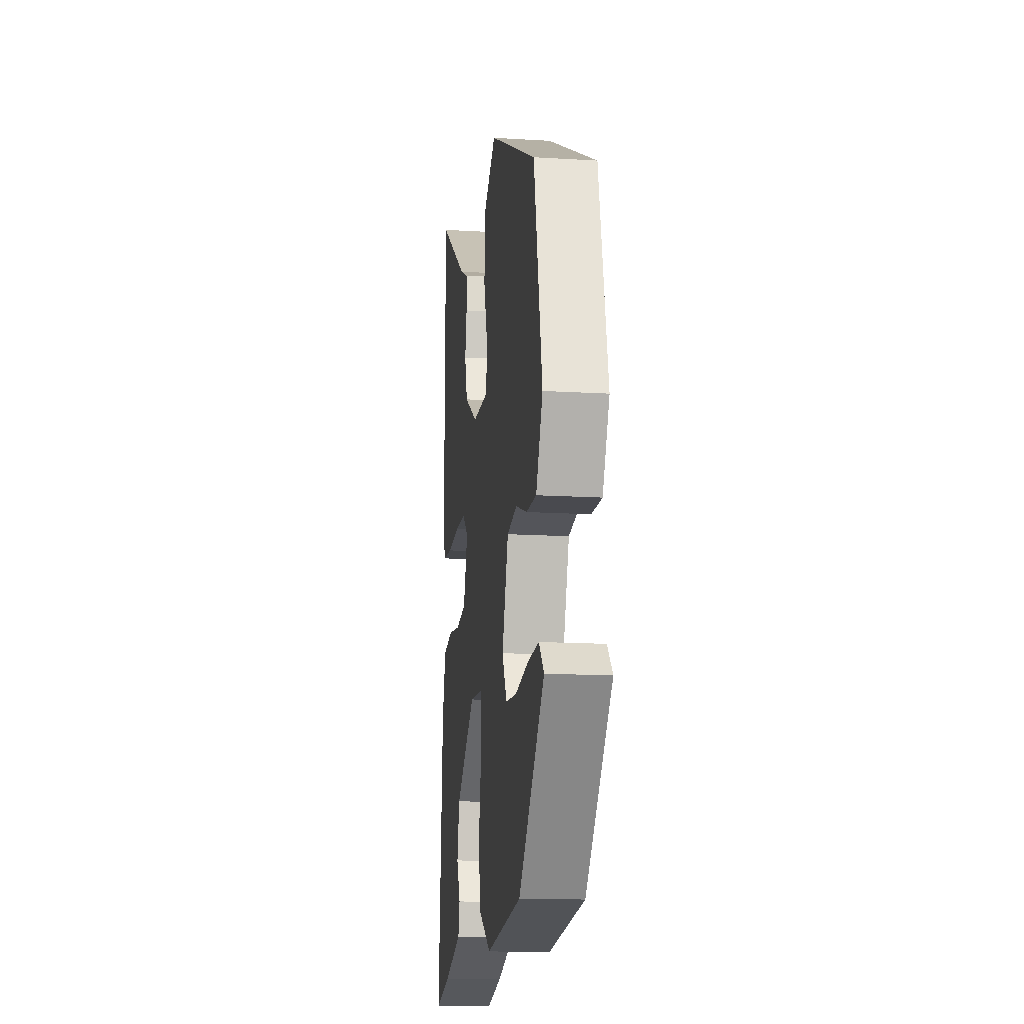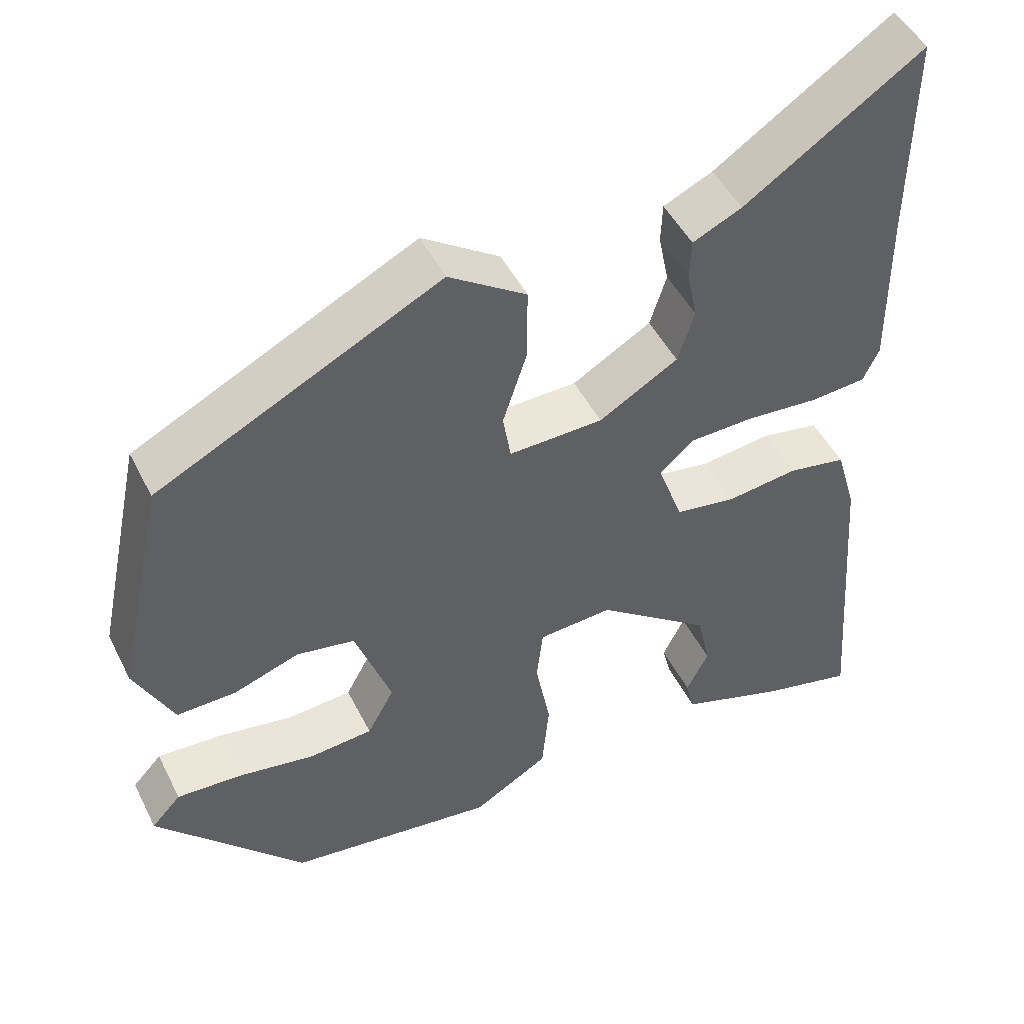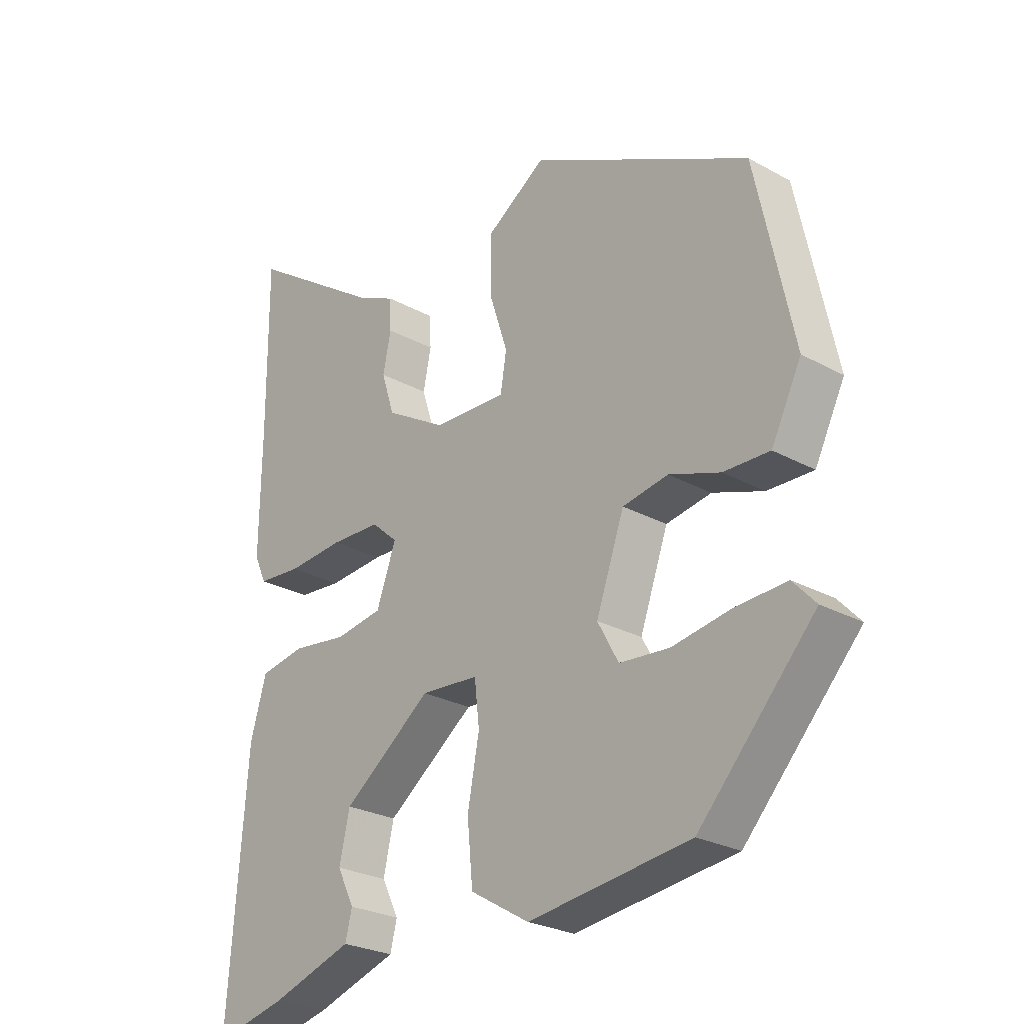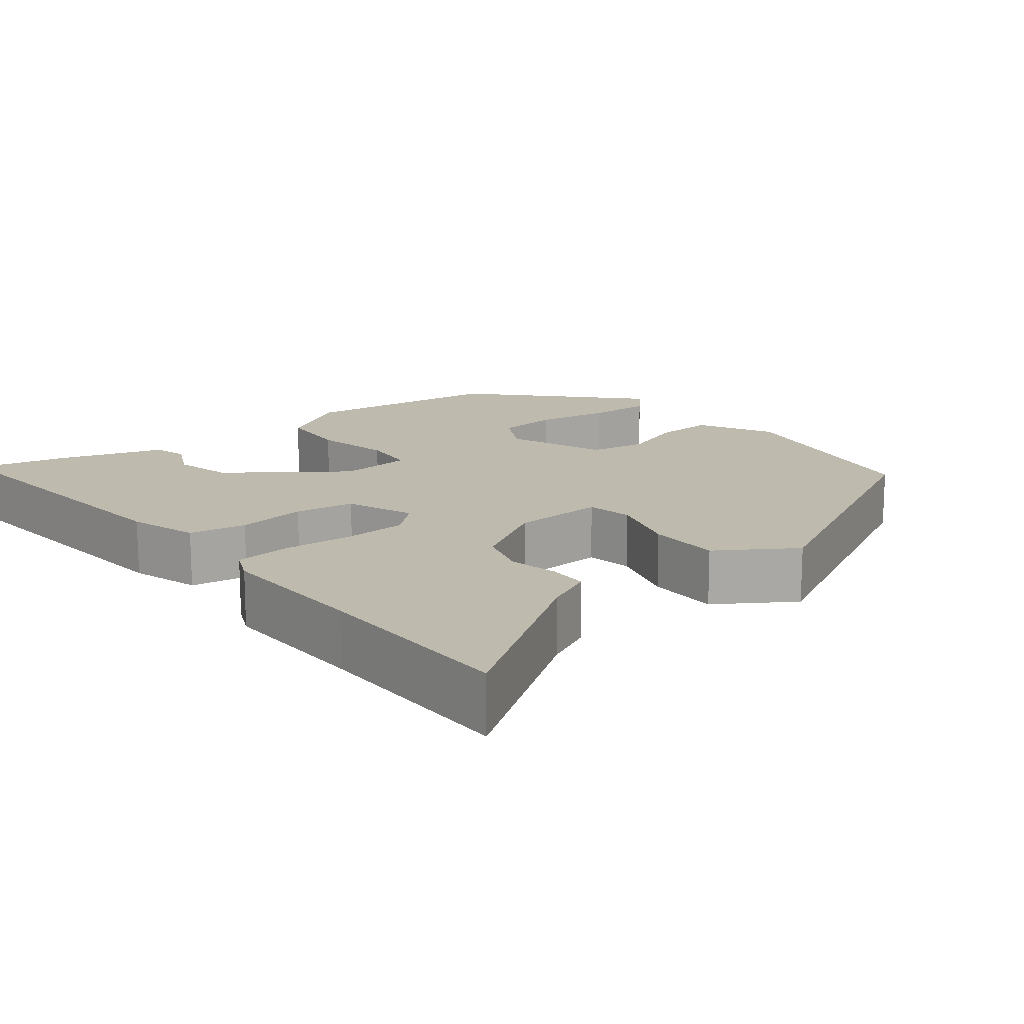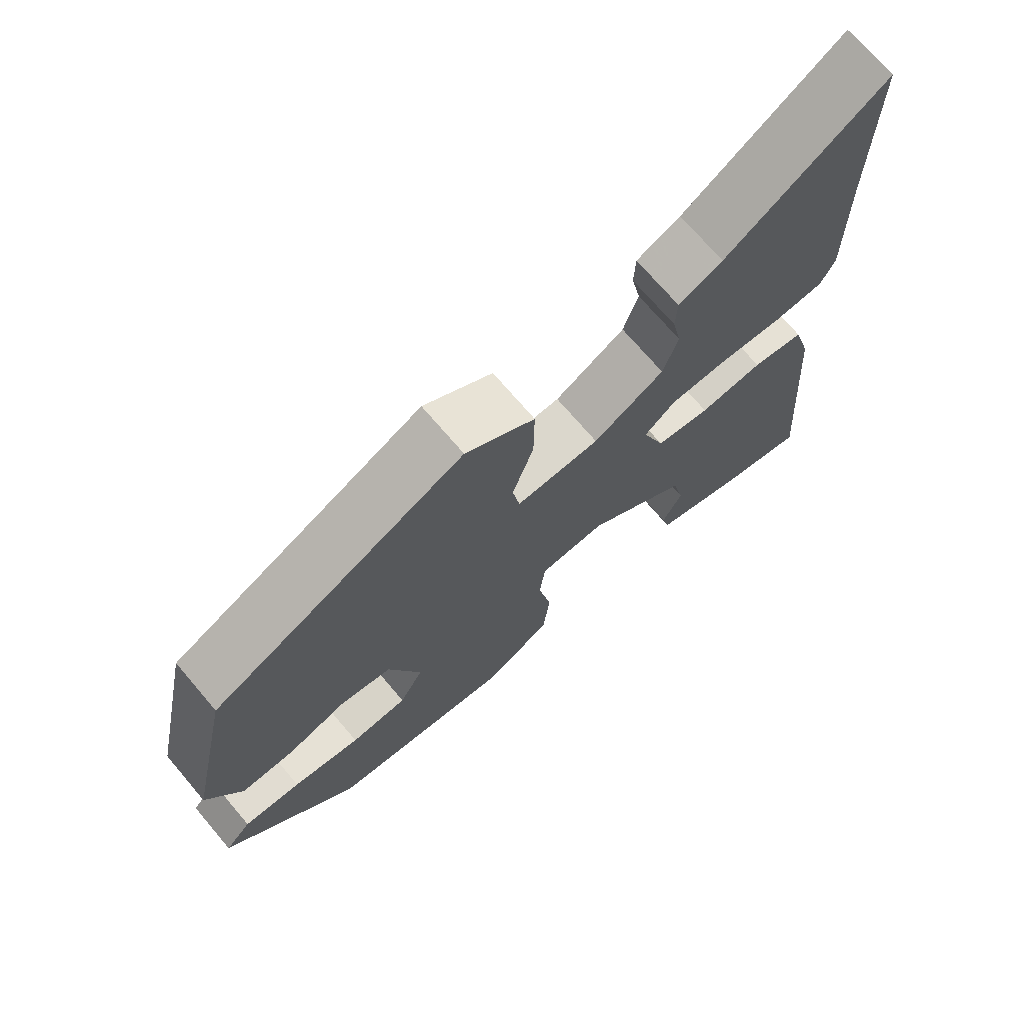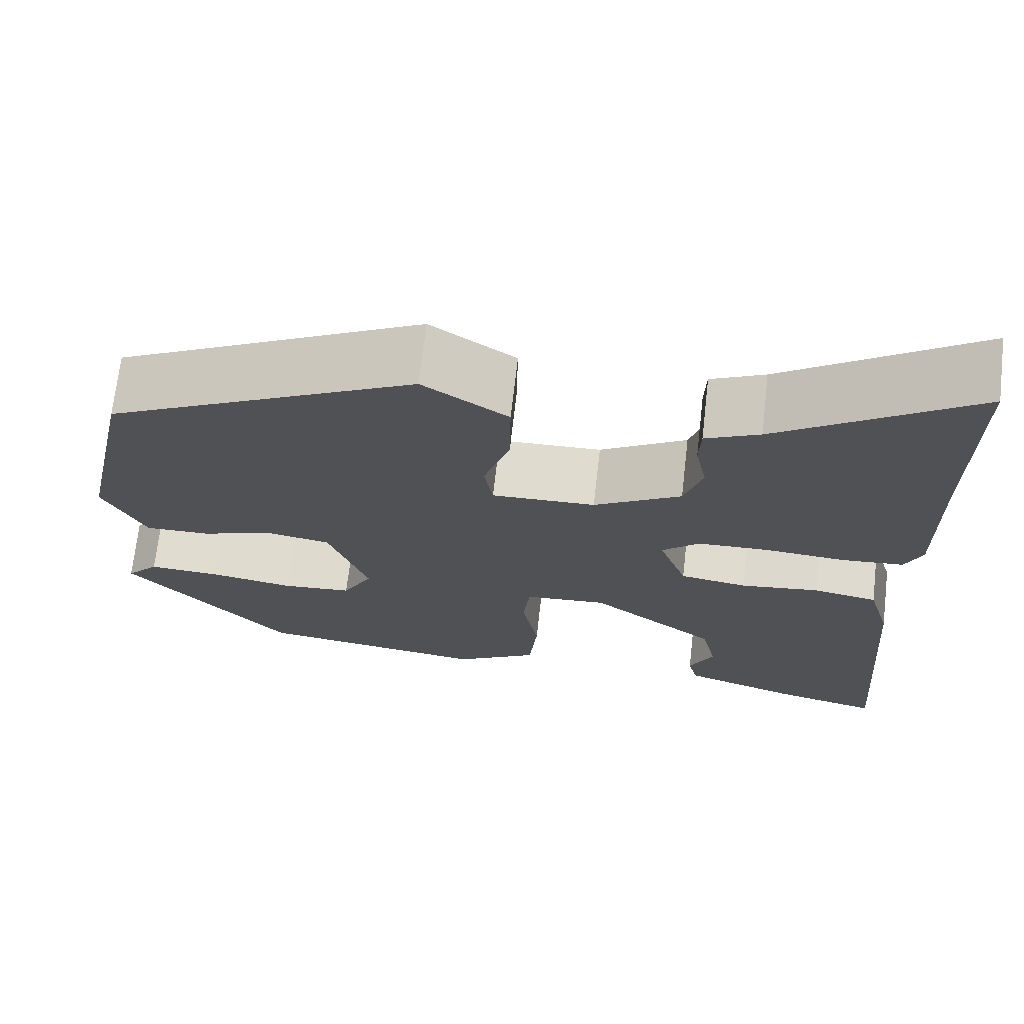
<metadata>
{"format":"obj","ext":"obj","renderer":"f3d","projection":"perspective","resolution":1024,"background":"white","views":[{"elev":-15.1,"azim":82.6,"up":"+Z"},{"elev":47.7,"azim":154.3,"up":"+Z"},{"elev":-26.0,"azim":48.7,"up":"+Z"},{"elev":15.5,"azim":-39.1,"up":"+Y"},{"elev":71.5,"azim":139.6,"up":"+Z"},{"elev":69.8,"azim":-173.5,"up":"+Z"}]}
</metadata>
<code>
v 0.325 0.07 -0.473
v 0.062 0.07 -0.506
v -0.034 0.07 -0.449
v -0.043 0.07 -0.354
v -0.024 0.07 -0.254
v -0.032 0.07 -0.184
v -0.126 0.07 -0.177
v -0.271 0.07 -0.285
v -0.288 0.07 -0.36
v -0.26 0.07 -0.416
v -0.271 0.07 -0.46
v -0.404 0.07 -0.504
v -0.522 0.07 -0.532
v -0.492 0.07 -0.137
v -0.466 0.07 -0.047
v -0.392 0.07 -0.034
v -0.302 0.07 -0.046
v -0.225 0.07 -0.034
v -0.193 0.07 0.054
v -0.236 0.07 0.092
v -0.318 0.07 0.095
v -0.41 0.07 0.088
v -0.481 0.07 0.094
v -0.501 0.07 0.137
v -0.499 0.07 0.336
v -0.501 0.07 0.605
v -0.277 0.07 0.454
v -0.215 0.07 0.425
v -0.213 0.07 0.374
v -0.226 0.07 0.311
v -0.205 0.07 0.245
v -0.105 0.07 0.186
v 0.014 0.07 0.182
v 0.024 0.07 0.242
v -0.006 0.07 0.334
v -0.007 0.07 0.428
v 0.091 0.07 0.493
v 0.448 0.07 0.313
v 0.509 0.07 0.027
v 0.46 0.07 -0.071
v 0.385 0.07 -0.069
v 0.302 0.07 -0.04
v 0.228 0.07 -0.053
v 0.182 0.07 -0.181
v 0.216 0.07 -0.243
v 0.297 0.07 -0.25
v 0.394 0.07 -0.234
v 0.476 0.07 -0.23
v 0.513 0.07 -0.27
v 0.325 0 -0.473
v 0.062 0 -0.506
v -0.034 0 -0.449
v -0.043 0 -0.354
v -0.024 0 -0.254
v -0.032 0 -0.184
v -0.126 0 -0.177
v -0.271 0 -0.285
v -0.288 0 -0.36
v -0.26 0 -0.416
v -0.271 0 -0.46
v -0.404 0 -0.504
v -0.522 0 -0.532
v -0.492 0 -0.137
v -0.466 0 -0.047
v -0.392 0 -0.034
v -0.302 0 -0.046
v -0.225 0 -0.034
v -0.193 0 0.054
v -0.236 0 0.092
v -0.318 0 0.095
v -0.41 0 0.088
v -0.481 0 0.094
v -0.501 0 0.137
v -0.499 0 0.336
v -0.501 0 0.605
v -0.277 0 0.454
v -0.215 0 0.425
v -0.213 0 0.374
v -0.226 0 0.311
v -0.205 0 0.245
v -0.105 0 0.186
v 0.014 0 0.182
v 0.024 0 0.242
v -0.006 0 0.334
v -0.007 0 0.428
v 0.091 0 0.493
v 0.448 0 0.313
v 0.509 0 0.027
v 0.46 0 -0.071
v 0.385 0 -0.069
v 0.302 0 -0.04
v 0.228 0 -0.053
v 0.182 0 -0.181
v 0.216 0 -0.243
v 0.297 0 -0.25
v 0.394 0 -0.234
v 0.476 0 -0.23
v 0.513 0 -0.27
f 2 3 4
f 1 2 4
f 49 1 4
f 48 49 4
f 47 48 4
f 46 47 4
f 45 46 4 5
f 44 45 5 6
f 43 44 6 7
f 40 41 42
f 39 40 42
f 38 39 42
f 37 38 42
f 36 37 42
f 35 36 42
f 34 35 42
f 33 34 42 43
f 32 33 43 7
f 27 28 29 30
f 27 30 31
f 26 27 31
f 25 26 31
f 25 31 32
f 24 25 32
f 23 24 32
f 22 23 32
f 21 22 32
f 15 16 17
f 14 15 17
f 13 14 17
f 12 13 17
f 12 17 18
f 9 10 11 12
f 8 9 12 18
f 7 8 18 19
f 20 21 32
f 19 20 32
f 7 19 32
f 53 52 51
f 53 51 50
f 53 50 98
f 53 98 97
f 53 97 96
f 53 96 95
f 54 53 95 94
f 55 54 94 93
f 56 55 93 92
f 91 90 89
f 91 89 88
f 91 88 87
f 91 87 86
f 91 86 85
f 91 85 84
f 91 84 83
f 92 91 83 82
f 56 92 82 81
f 79 78 77 76
f 80 79 76
f 80 76 75
f 80 75 74
f 81 80 74
f 81 74 73
f 81 73 72
f 81 72 71
f 81 71 70
f 66 65 64
f 66 64 63
f 66 63 62
f 66 62 61
f 67 66 61
f 61 60 59 58
f 67 61 58 57
f 68 67 57 56
f 81 70 69
f 81 69 68
f 81 68 56
f 1 50 51 2
f 2 51 52 3
f 3 52 53 4
f 4 53 54 5
f 5 54 55 6
f 6 55 56 7
f 7 56 57 8
f 8 57 58 9
f 9 58 59 10
f 10 59 60 11
f 11 60 61 12
f 12 61 62 13
f 13 62 63 14
f 14 63 64 15
f 15 64 65 16
f 16 65 66 17
f 17 66 67 18
f 18 67 68 19
f 19 68 69 20
f 20 69 70 21
f 21 70 71 22
f 22 71 72 23
f 23 72 73 24
f 24 73 74 25
f 25 74 75 26
f 26 75 76 27
f 27 76 77 28
f 28 77 78 29
f 29 78 79 30
f 30 79 80 31
f 31 80 81 32
f 32 81 82 33
f 33 82 83 34
f 34 83 84 35
f 35 84 85 36
f 36 85 86 37
f 37 86 87 38
f 38 87 88 39
f 39 88 89 40
f 40 89 90 41
f 41 90 91 42
f 42 91 92 43
f 43 92 93 44
f 44 93 94 45
f 45 94 95 46
f 46 95 96 47
f 47 96 97 48
f 48 97 98 49
f 49 98 50 1

</code>
